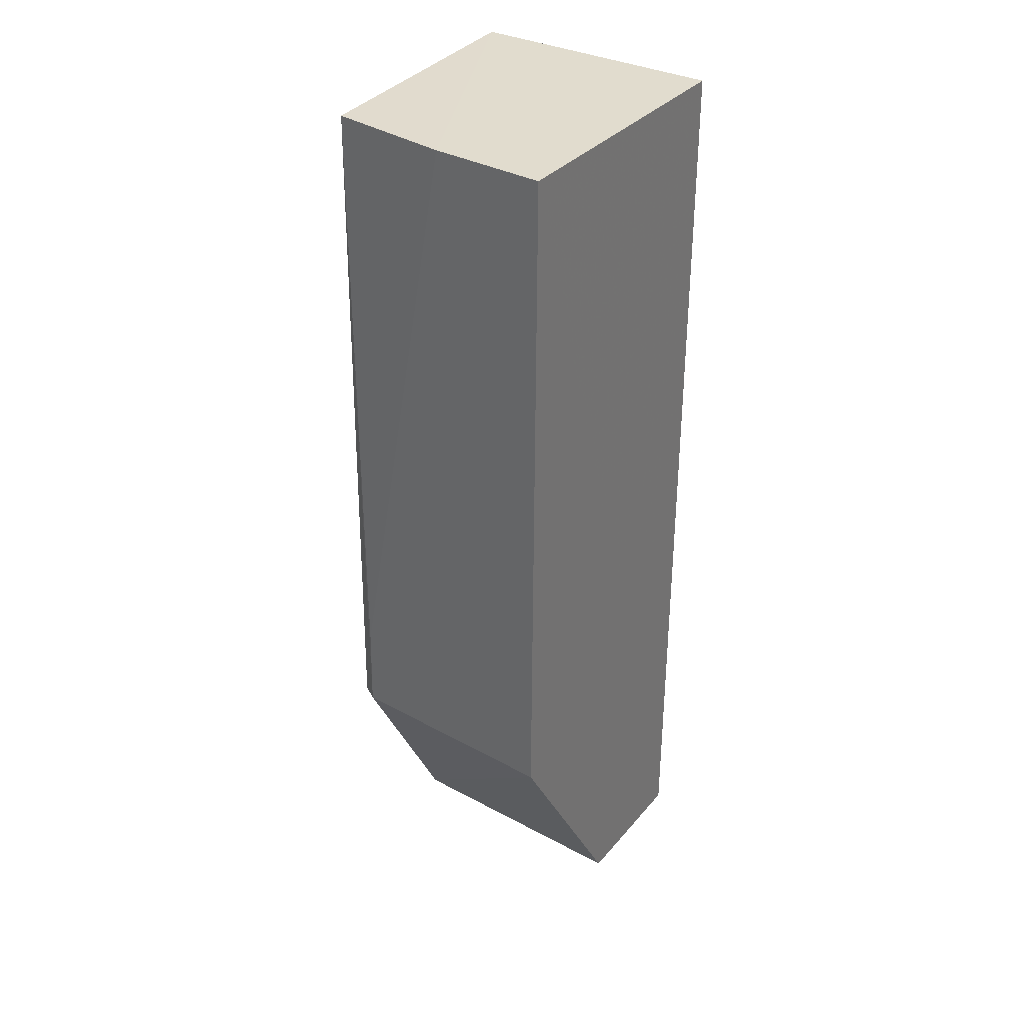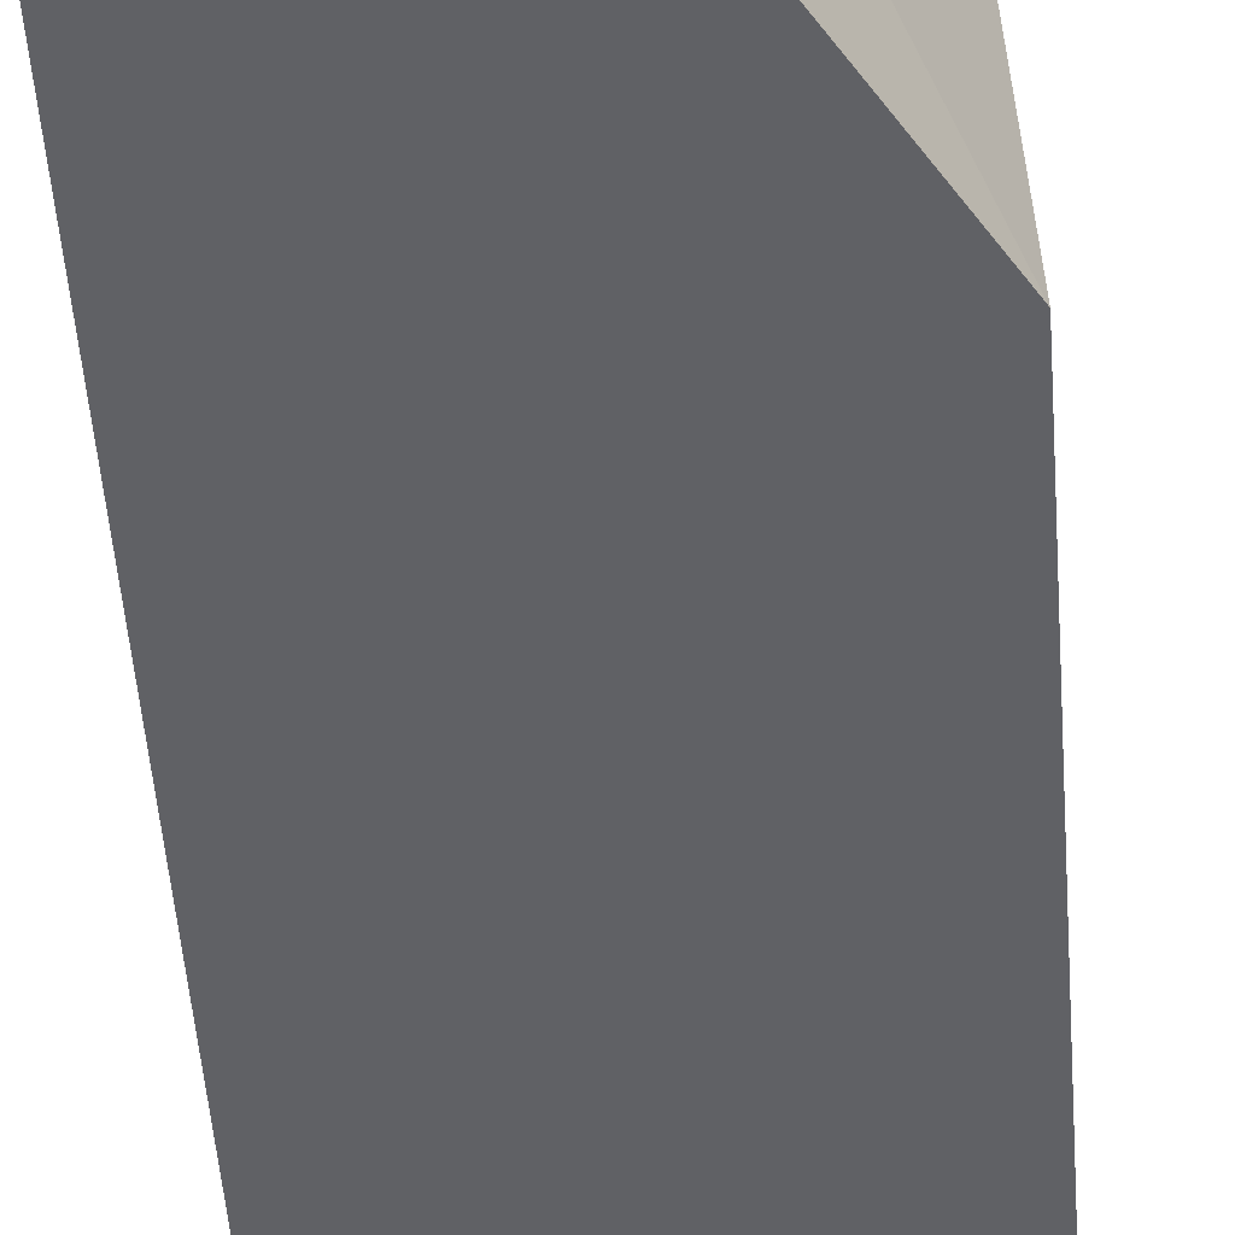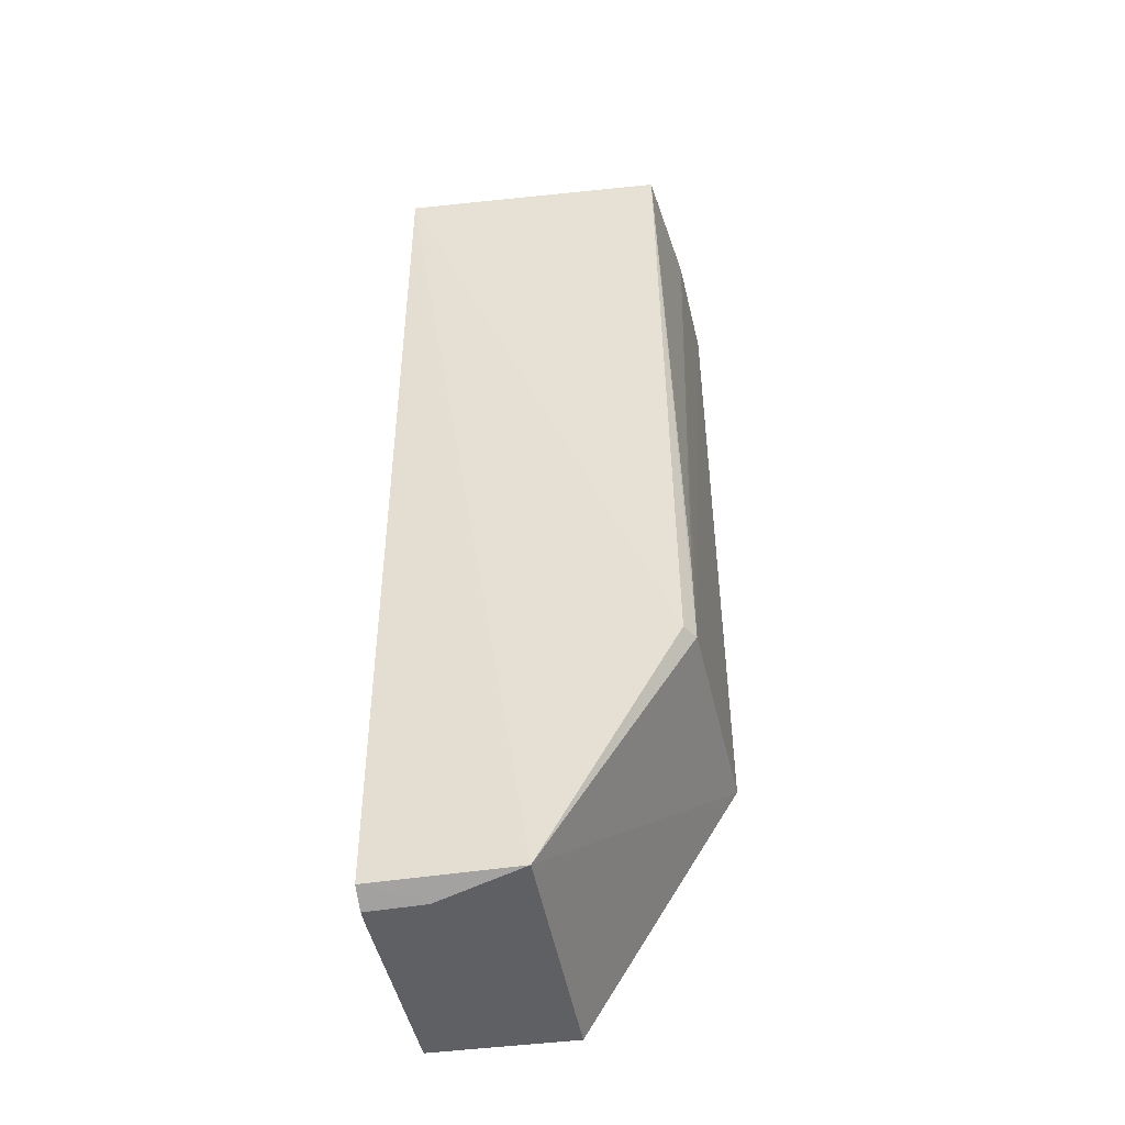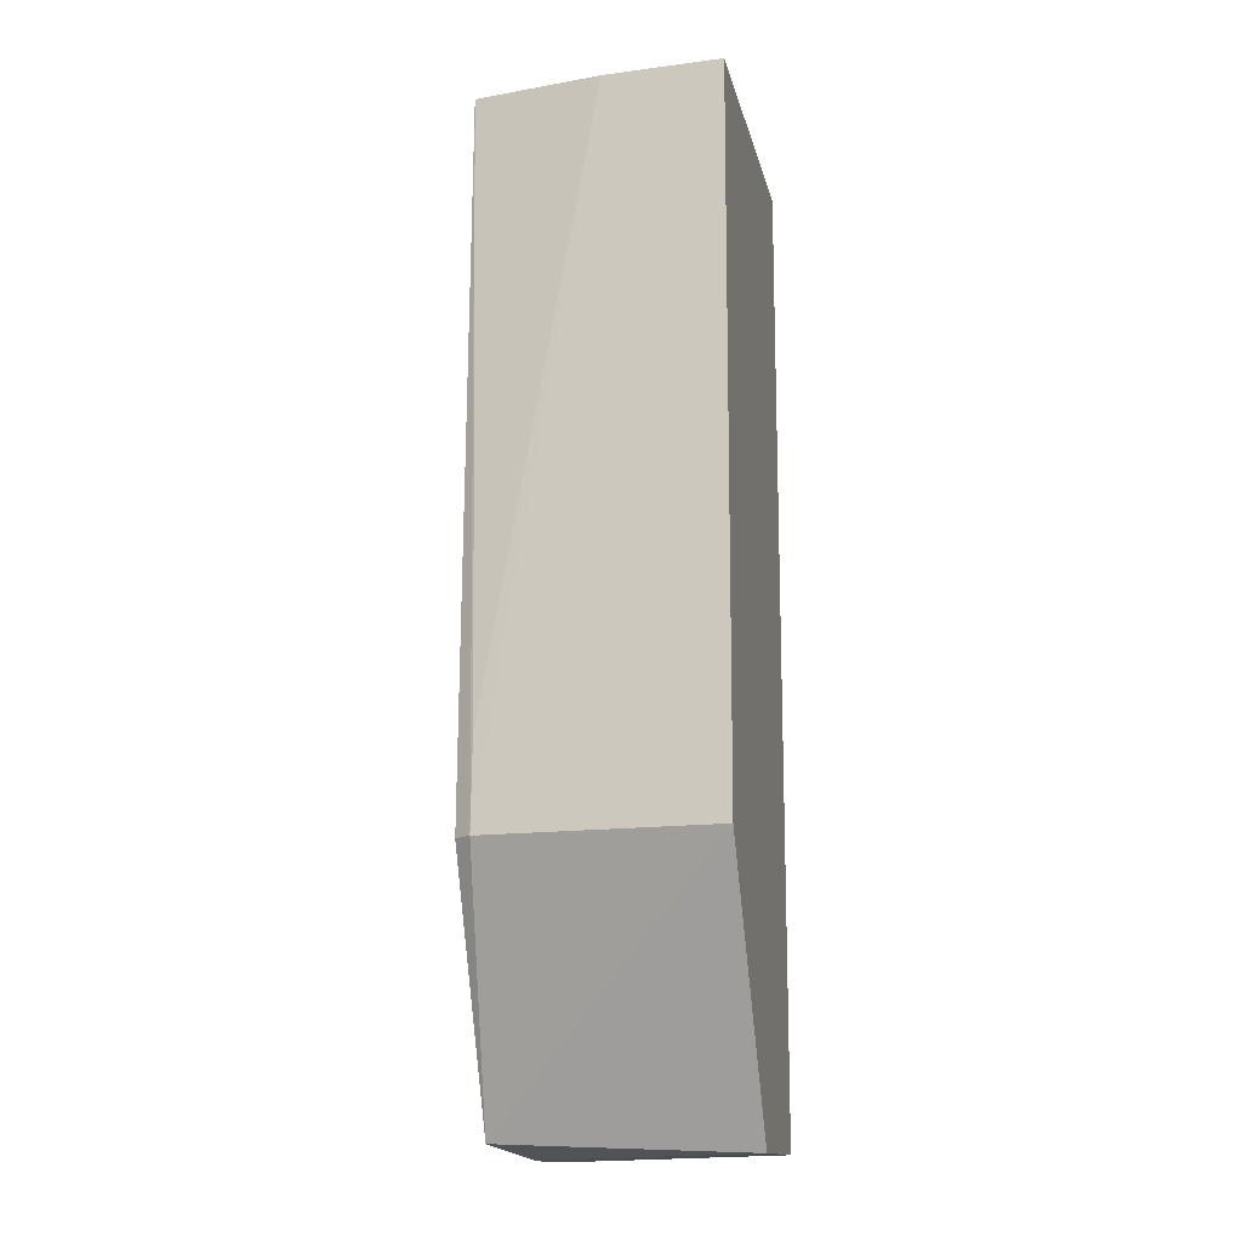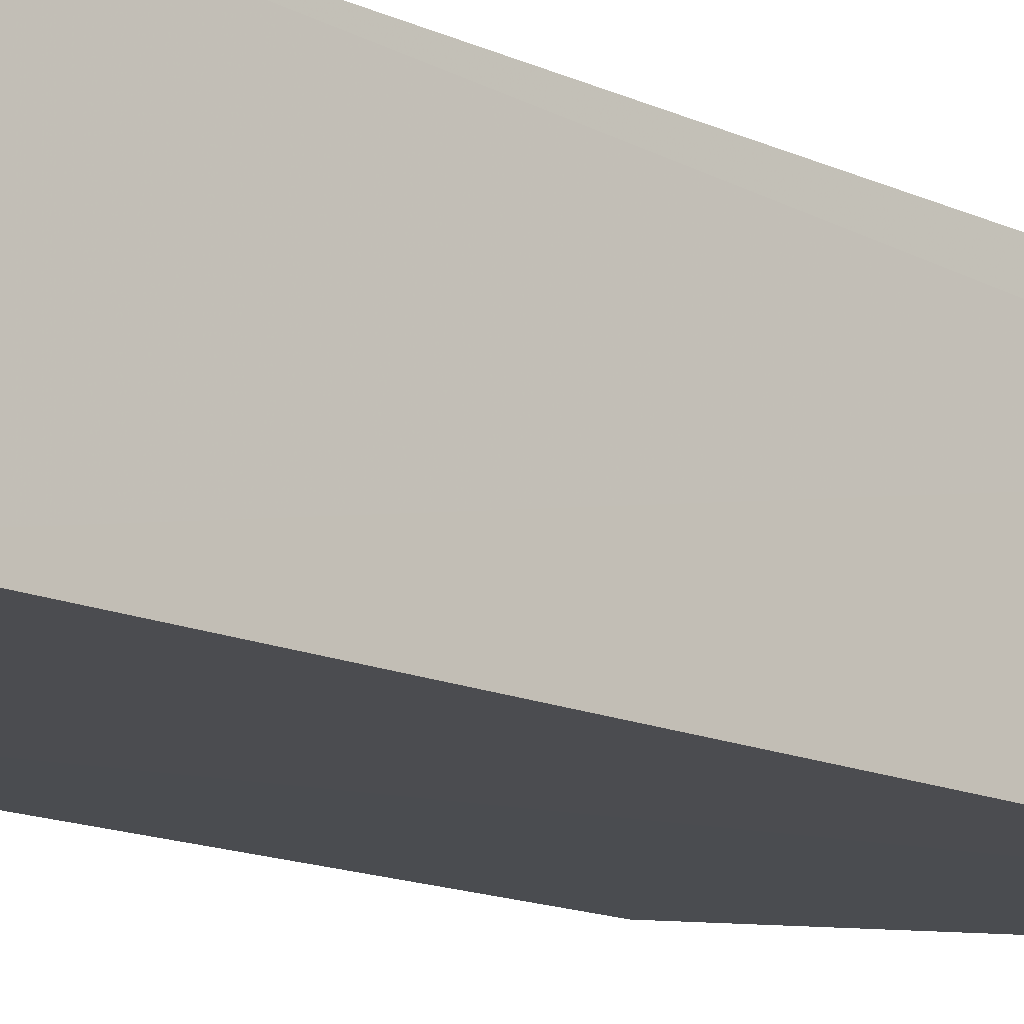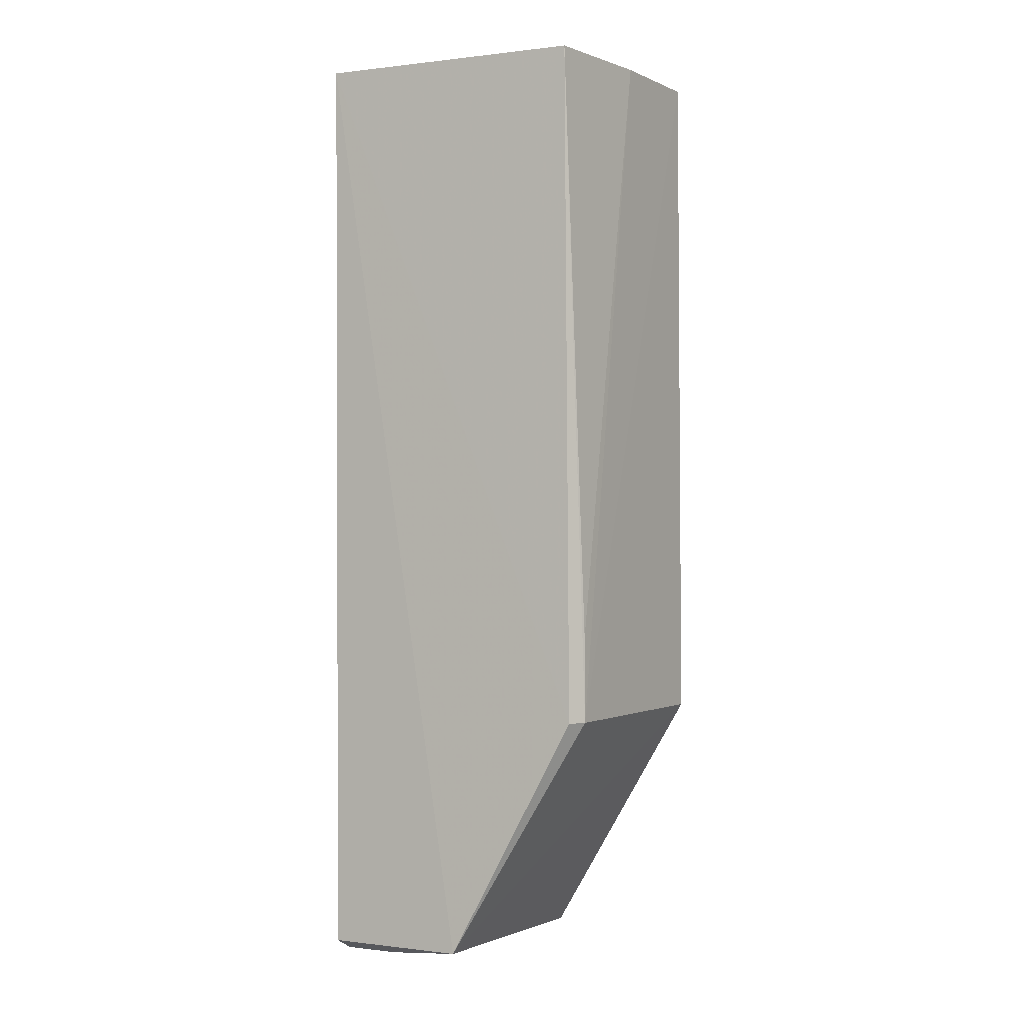
<metadata>
{"format":"obj","ext":"obj","renderer":"f3d","projection":"perspective","resolution":1024,"background":"white","views":[{"elev":34.0,"azim":-55.7,"up":"+Z"},{"elev":-50.3,"azim":-175.6,"up":"+Y"},{"elev":-45.3,"azim":-169.9,"up":"+Z"},{"elev":-15.1,"azim":-77.5,"up":"+Z"},{"elev":-15.1,"azim":46.5,"up":"+Y"},{"elev":-0.5,"azim":-151.4,"up":"+Z"}]}
</metadata>
<code>
v -0.02171 0.04416 0.07604
v -0.02173 0.02432 0.07604
v -0.02168 0.04024 0.001118
v -0.03307 0.04376 0.002107
v -0.04478 0.02423 0.07602
v -0.02172 0.04381 0.002021
v -0.04297 0.04298 0.07597
v -0.03309 0.02431 0.001383
v -0.02171 0.04206 0.00109
v -0.04433 0.03325 0.07601
v -0.0435 0.04321 0.02152
v -0.02174 0.02433 0.001524
v -0.02625 0.0421 0.001141
v -0.0443 0.04196 0.02152
v -0.04423 0.04189 0.02836
v -0.04508 0.02428 0.02155
f 1 2 3
f 5 2 1
f 6 1 3
f 6 4 1
f 9 6 3
f 9 3 8
f 10 5 1
f 10 1 7
f 11 7 1
f 11 1 4
f 12 8 3
f 12 3 2
f 12 2 5
f 12 5 8
f 13 4 6
f 13 6 9
f 13 9 8
f 13 8 4
f 14 7 11
f 14 5 10
f 14 11 4
f 15 14 10
f 15 10 7
f 15 7 14
f 16 8 5
f 16 5 14
f 16 14 4
f 16 4 8

</code>
